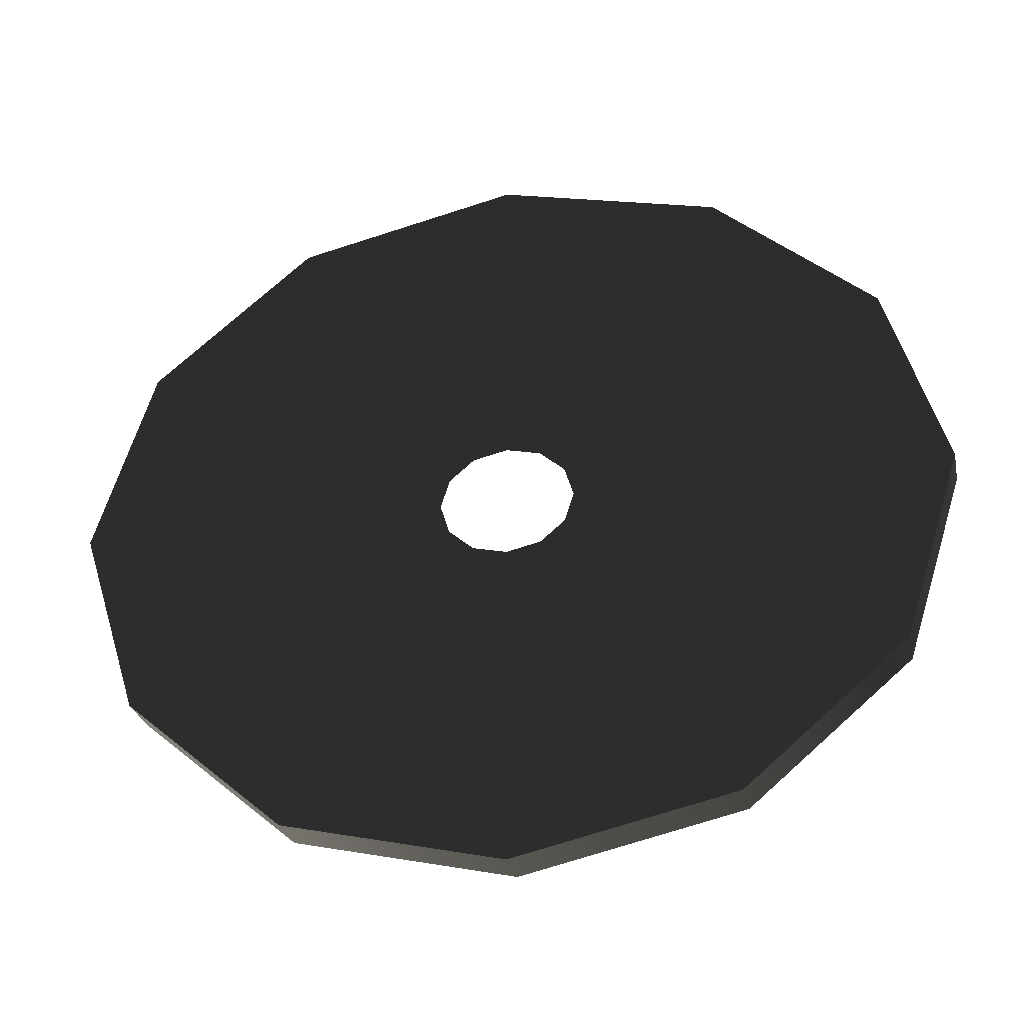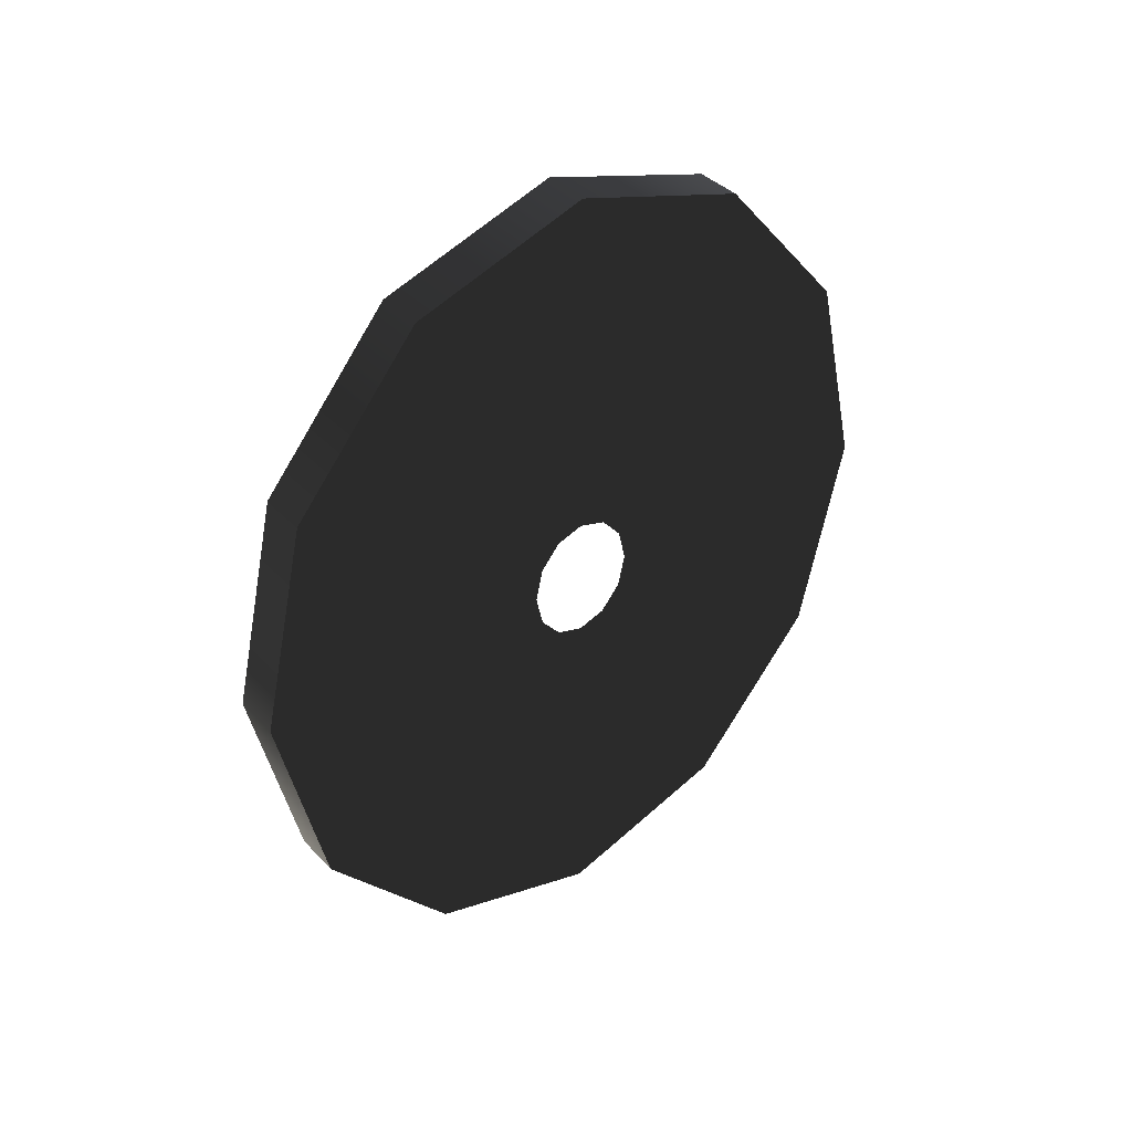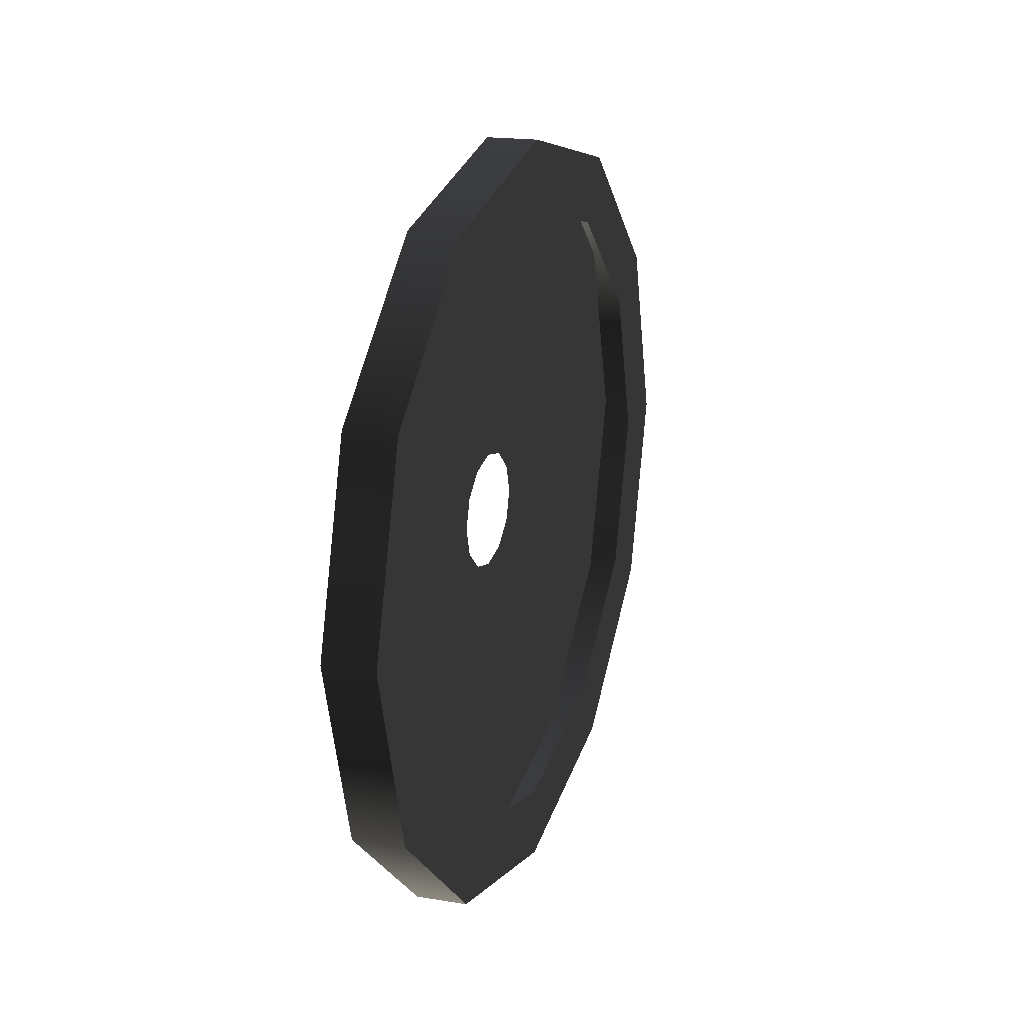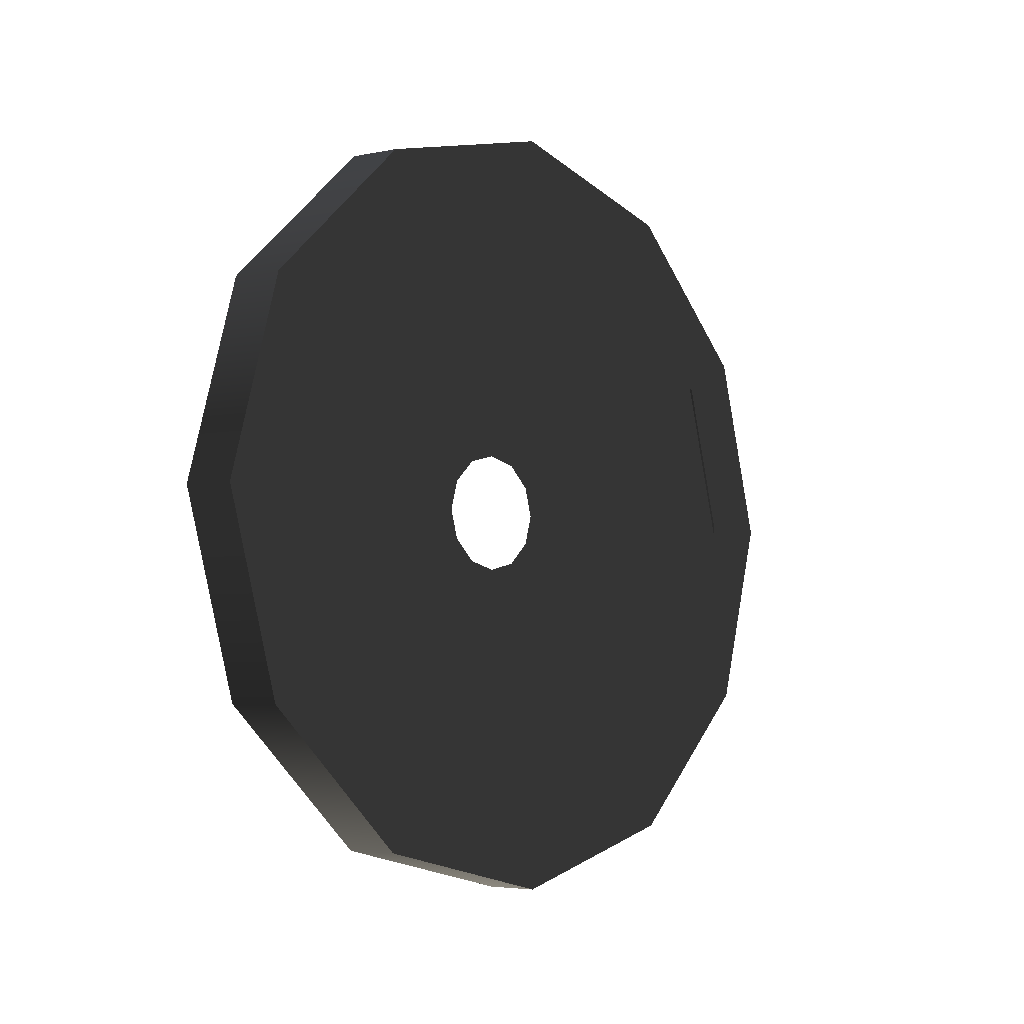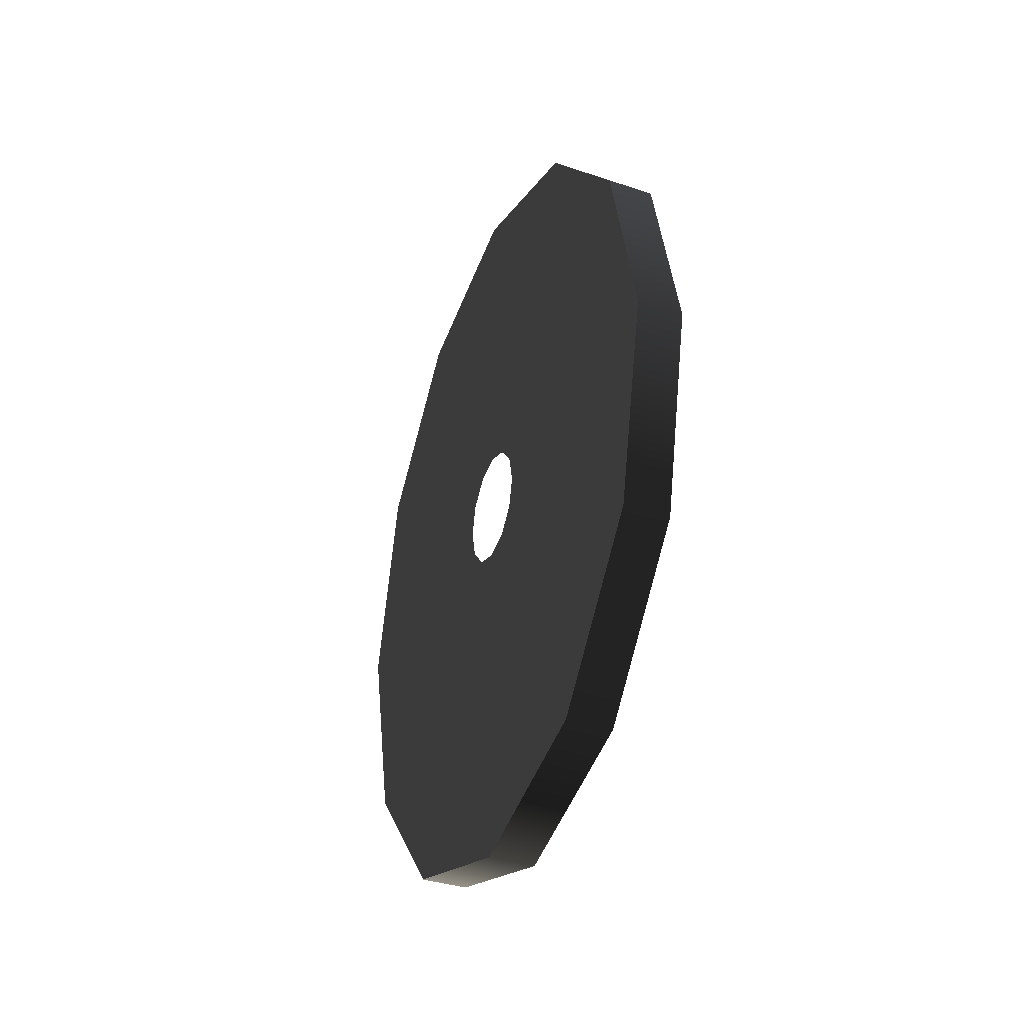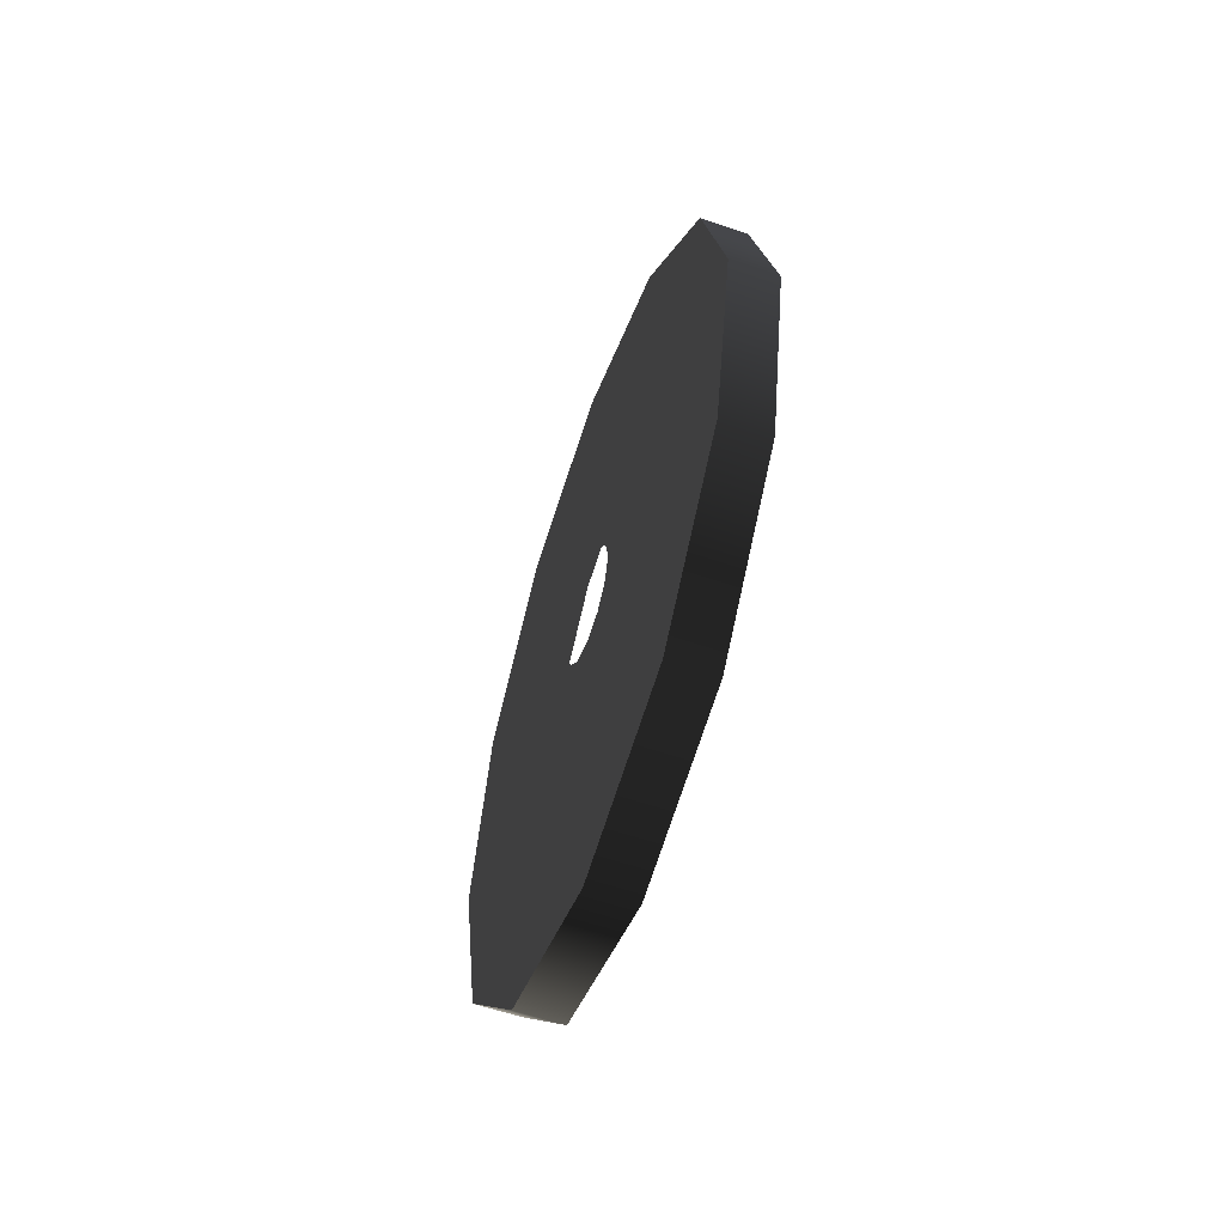
<metadata>
{"format":"obj","ext":"obj","renderer":"f3d","projection":"perspective","resolution":1024,"background":"white","views":[{"elev":-28.3,"azim":102.1,"up":"+Y"},{"elev":38.7,"azim":51.9,"up":"+Z"},{"elev":18.1,"azim":-162.1,"up":"+Y"},{"elev":-4.0,"azim":-144.3,"up":"+Y"},{"elev":-36.6,"azim":156.6,"up":"+Z"},{"elev":-59.2,"azim":160.5,"up":"+Z"}]}
</metadata>
<code>
o #ID556
v -0.3154 -0.2709 0.2187
v -0.3154 -0.2673 0.2027
v -0.3118 -0.2709 0.2187
v -0.3118 -0.2673 0.2027
v -0.3154 -0.2673 0.2027
v -0.3118 -0.2709 0.2187
v -0.3118 -0.2673 0.2027
v -0.3154 -0.2709 0.2187
v -0.3118 -0.2436 0.2138
v -0.3118 -0.2457 0.2145
v -0.3118 -0.2673 0.2027
v -0.3118 -0.2472 0.2163
v -0.3118 -0.2709 0.2187
v -0.3118 -0.2478 0.2187
v -0.3118 -0.2472 0.2212
v -0.3118 -0.2457 0.223
v -0.3118 -0.2436 0.2237
v -0.3118 -0.2199 0.2348
v -0.3118 -0.2673 0.2348
v -0.3118 -0.2299 0.2465
v -0.3118 -0.2573 0.2465
v -0.3118 -0.2436 0.2508
v -0.3118 -0.2436 0.1866
v -0.3118 -0.2299 0.1909
v -0.3118 -0.2573 0.1909
v -0.3118 -0.2199 0.2027
v -0.3118 -0.2415 0.2145
v -0.3118 -0.24 0.2163
v -0.3118 -0.2394 0.2187
v -0.3118 -0.2163 0.2187
v -0.3118 -0.24 0.2212
v -0.3118 -0.2415 0.223
v -0.3118 -0.2163 0.2187
v -0.3118 -0.2436 0.2237
v -0.3118 -0.2199 0.2348
v -0.3118 -0.2415 0.223
v -0.3118 -0.24 0.2212
v -0.3118 -0.2394 0.2187
v -0.3118 -0.2199 0.2027
v -0.3118 -0.24 0.2163
v -0.3118 -0.2415 0.2145
v -0.3118 -0.2436 0.2138
v -0.3118 -0.2673 0.2027
v -0.3118 -0.2573 0.1909
v -0.3118 -0.2299 0.1909
v -0.3118 -0.2436 0.1866
v -0.3118 -0.2299 0.2465
v -0.3118 -0.2573 0.2465
v -0.3118 -0.2436 0.2508
v -0.3118 -0.2673 0.2348
v -0.3118 -0.2709 0.2187
v -0.3118 -0.2457 0.223
v -0.3118 -0.2472 0.2212
v -0.3118 -0.2478 0.2187
v -0.3118 -0.2472 0.2163
v -0.3118 -0.2457 0.2145
v -0.3154 -0.2573 0.1909
v -0.3118 -0.2573 0.1909
v -0.3154 -0.2573 0.1909
v -0.3118 -0.2573 0.1909
v -0.3154 -0.2436 0.1866
v -0.3154 -0.2573 0.1909
v -0.3154 -0.2299 0.1909
v -0.3154 -0.2436 0.1927
v -0.3154 -0.2325 0.1962
v -0.3154 -0.2199 0.2027
v -0.3154 -0.2244 0.2057
v -0.3154 -0.2163 0.2187
v -0.3154 -0.2214 0.2187
v -0.3154 -0.2244 0.2318
v -0.3154 -0.2199 0.2348
v -0.3154 -0.2325 0.2413
v -0.3154 -0.2436 0.2448
v -0.3154 -0.2299 0.2465
v -0.3154 -0.2547 0.1962
v -0.3154 -0.2673 0.2027
v -0.3154 -0.2628 0.2057
v -0.3154 -0.2658 0.2187
v -0.3154 -0.2709 0.2187
v -0.3154 -0.2628 0.2318
v -0.3154 -0.2673 0.2348
v -0.3154 -0.2547 0.2413
v -0.3154 -0.2573 0.2465
v -0.3154 -0.2436 0.2508
v -0.3154 -0.2573 0.2465
v -0.3154 -0.2299 0.2465
v -0.3154 -0.2436 0.2508
v -0.3154 -0.2436 0.2448
v -0.3154 -0.2547 0.2413
v -0.3154 -0.2673 0.2348
v -0.3154 -0.2628 0.2318
v -0.3154 -0.2709 0.2187
v -0.3154 -0.2658 0.2187
v -0.3154 -0.2673 0.2027
v -0.3154 -0.2628 0.2057
v -0.3154 -0.2547 0.1962
v -0.3154 -0.2573 0.1909
v -0.3154 -0.2436 0.1927
v -0.3154 -0.2325 0.2413
v -0.3154 -0.2199 0.2348
v -0.3154 -0.2244 0.2318
v -0.3154 -0.2163 0.2187
v -0.3154 -0.2214 0.2187
v -0.3154 -0.2244 0.2057
v -0.3154 -0.2199 0.2027
v -0.3154 -0.2325 0.1962
v -0.3154 -0.2299 0.1909
v -0.3154 -0.2436 0.1866
v -0.3154 -0.2673 0.2348
v -0.3118 -0.2673 0.2348
v -0.3118 -0.2673 0.2348
v -0.3154 -0.2673 0.2348
v -0.3154 -0.2436 0.1866
v -0.3118 -0.2436 0.1866
v -0.3118 -0.2436 0.1866
v -0.3154 -0.2436 0.1866
v -0.3118 -0.2573 0.2465
v -0.3154 -0.2573 0.2465
v -0.3154 -0.2573 0.2465
v -0.3118 -0.2573 0.2465
v -0.3118 -0.2436 0.2508
v -0.3154 -0.2436 0.2508
v -0.3154 -0.2436 0.2508
v -0.3118 -0.2436 0.2508
v -0.3118 -0.2299 0.2465
v -0.3154 -0.2299 0.2465
v -0.3154 -0.2299 0.2465
v -0.3118 -0.2299 0.2465
v -0.3154 -0.2199 0.2348
v -0.3118 -0.2199 0.2348
v -0.3118 -0.2199 0.2348
v -0.3154 -0.2199 0.2348
v -0.3154 -0.2163 0.2187
v -0.3118 -0.2163 0.2187
v -0.3118 -0.2163 0.2187
v -0.3154 -0.2163 0.2187
v -0.3154 -0.2199 0.2027
v -0.3118 -0.2199 0.2027
v -0.3118 -0.2199 0.2027
v -0.3154 -0.2199 0.2027
v -0.3154 -0.2299 0.1909
v -0.3118 -0.2299 0.1909
v -0.3154 -0.2299 0.1909
v -0.3118 -0.2299 0.1909
f 3 2 1
f 2 3 4
f 7 6 5
f 8 5 6
f 11 10 9
f 11 12 10
f 13 12 11
f 13 14 12
f 13 15 14
f 13 16 15
f 13 17 16
f 13 18 17
f 19 18 13
f 19 20 18
f 21 20 19
f 20 21 22
f 25 24 23
f 25 26 24
f 11 26 25
f 9 26 11
f 27 26 9
f 28 26 27
f 29 26 28
f 29 30 26
f 31 30 29
f 32 30 31
f 17 30 32
f 30 17 18
f 35 34 33
f 36 33 34
f 37 33 36
f 38 33 37
f 39 33 38
f 40 39 38
f 41 39 40
f 42 39 41
f 43 39 42
f 44 39 43
f 45 39 44
f 46 45 44
f 49 48 47
f 50 47 48
f 35 47 50
f 51 35 50
f 34 35 51
f 52 34 51
f 53 52 51
f 54 53 51
f 55 54 51
f 43 55 51
f 56 55 43
f 42 56 43
f 4 57 2
f 57 4 58
f 60 7 59
f 5 59 7
f 63 62 61
f 63 64 62
f 63 65 64
f 66 65 63
f 66 67 65
f 68 67 66
f 68 69 67
f 68 70 69
f 71 70 68
f 71 72 70
f 72 74 73
f 74 72 71
f 75 62 64
f 75 76 62
f 77 76 75
f 78 76 77
f 78 79 76
f 80 79 78
f 80 81 79
f 82 81 80
f 82 83 81
f 73 83 82
f 74 83 73
f 83 74 84
f 87 86 85
f 88 85 86
f 89 85 88
f 90 85 89
f 91 90 89
f 92 90 91
f 93 92 91
f 94 92 93
f 95 94 93
f 96 94 95
f 97 94 96
f 98 97 96
f 100 99 86
f 88 86 99
f 101 99 100
f 102 101 100
f 103 101 102
f 104 103 102
f 105 104 102
f 106 104 105
f 107 106 105
f 98 106 107
f 97 98 107
f 108 97 107
f 110 1 109
f 1 110 3
f 6 111 8
f 112 8 111
f 57 114 113
f 114 57 58
f 60 59 115
f 116 115 59
f 110 118 117
f 118 110 109
f 112 111 119
f 120 119 111
f 117 122 121
f 122 117 118
f 119 120 123
f 124 123 120
f 121 126 125
f 126 121 122
f 123 124 127
f 128 127 124
f 130 126 129
f 126 130 125
f 128 131 127
f 132 127 131
f 134 129 133
f 129 134 130
f 131 135 132
f 136 132 135
f 138 133 137
f 133 138 134
f 135 139 136
f 140 136 139
f 141 138 137
f 138 141 142
f 144 143 139
f 140 139 143
f 113 142 141
f 142 113 114
f 115 116 144
f 143 144 116

</code>
